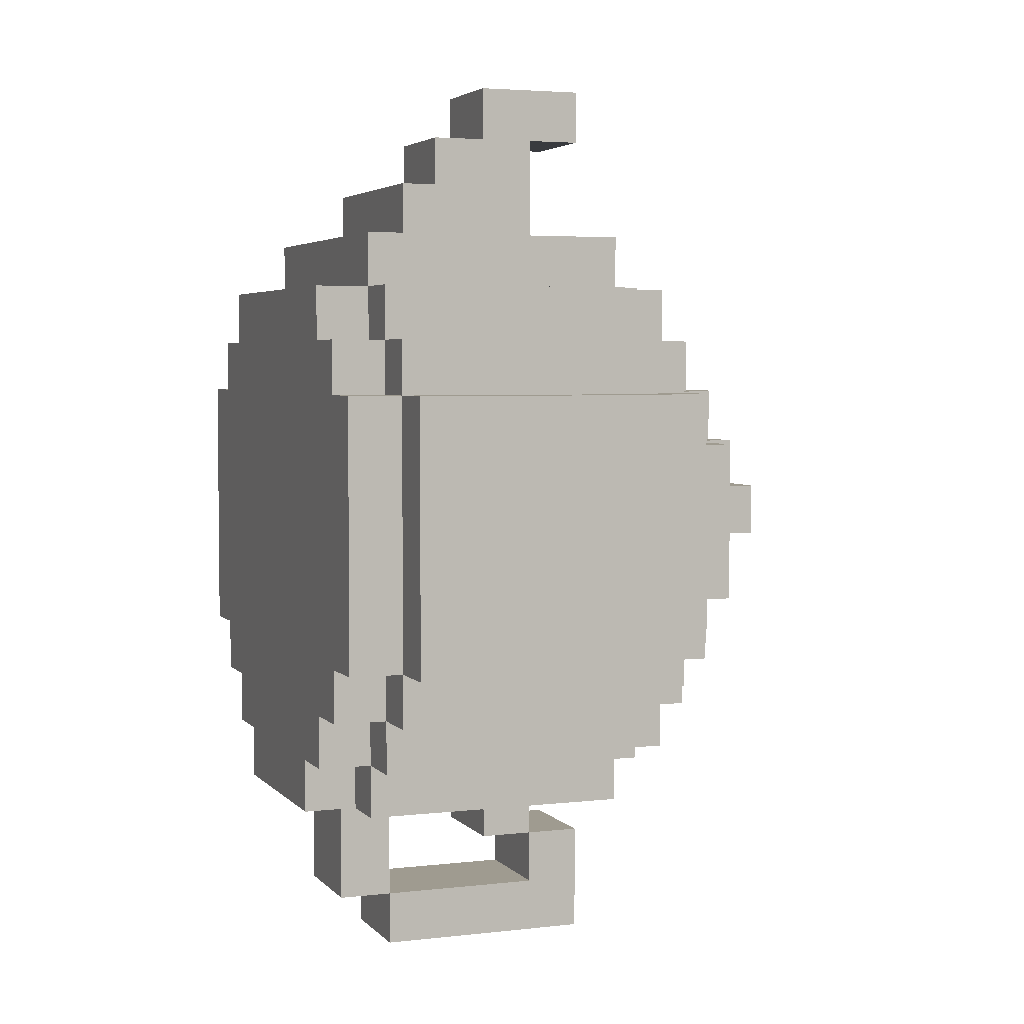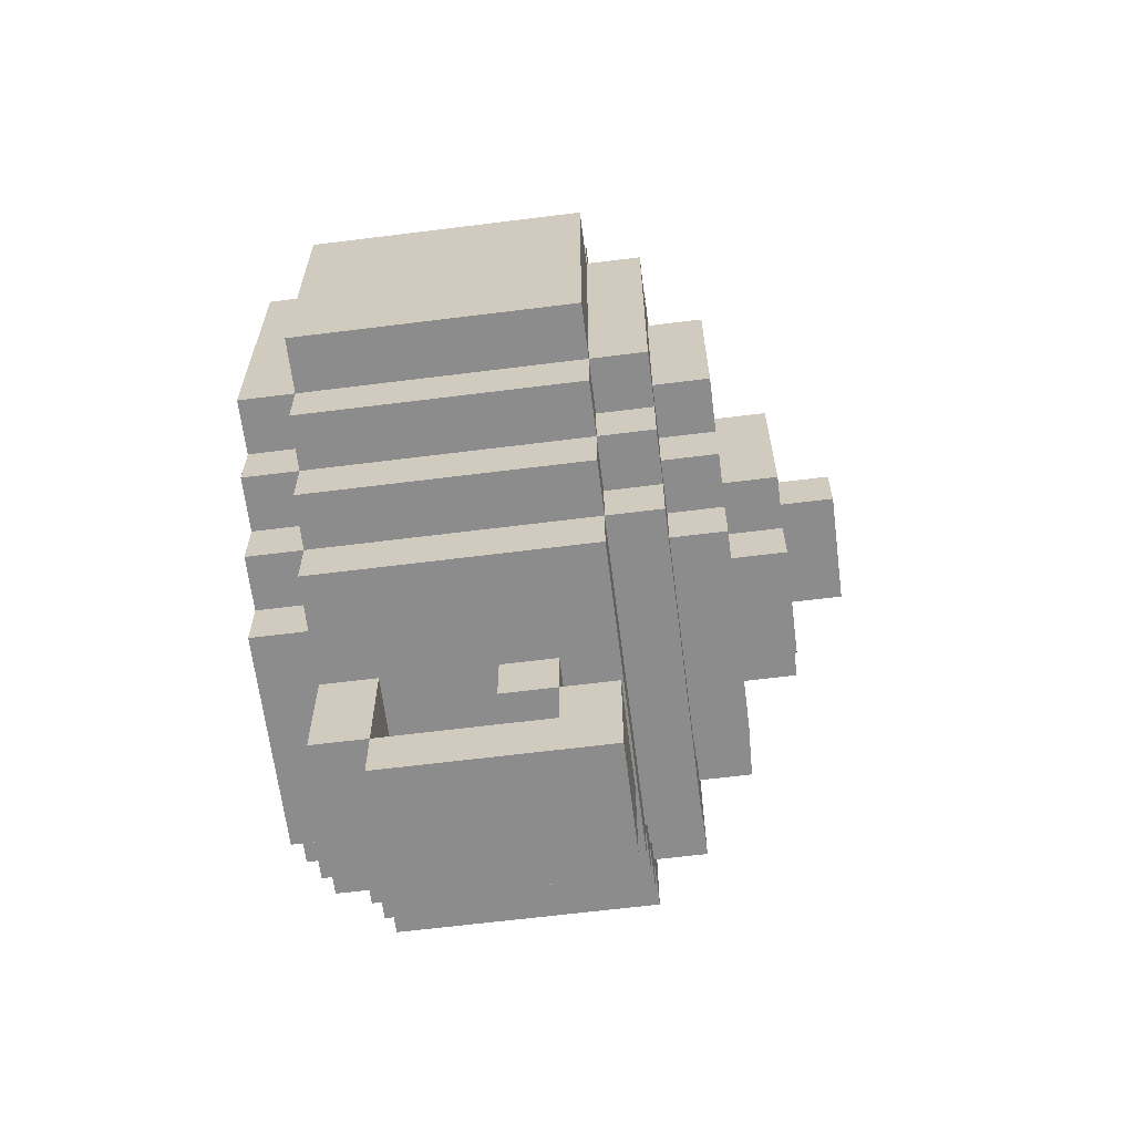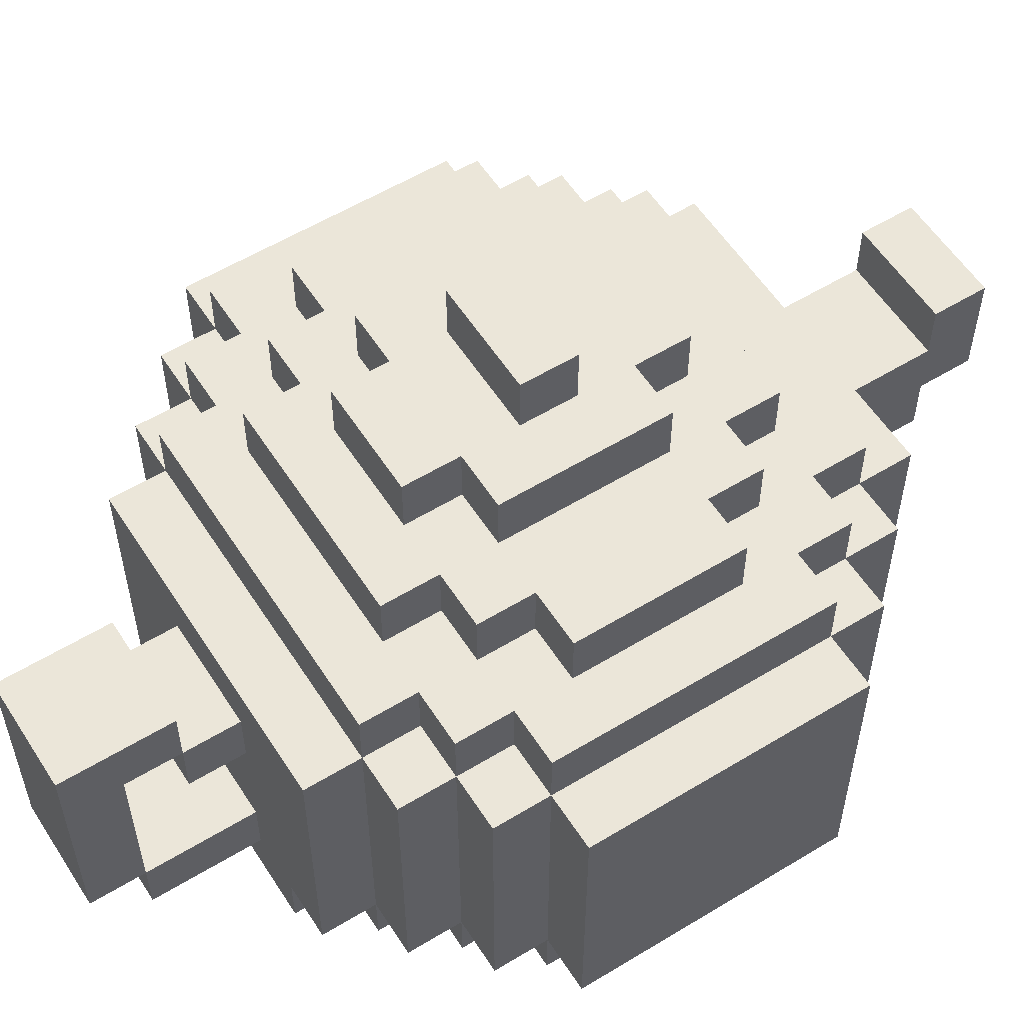
<metadata>
{"format":"obj","ext":"obj","renderer":"f3d","projection":"perspective","resolution":1024,"background":"white","views":[{"elev":4.0,"azim":69.1,"up":"+Z"},{"elev":-64.3,"azim":97.2,"up":"+Z"},{"elev":56.9,"azim":-122.4,"up":"+Y"}]}
</metadata>
<code>
v -6 1 3
v -6 1 -2
v -6 6 3
v -6 6 -2
v -5 0 3
v -5 0 -2
v -5 1 4
v -5 1 3
v -5 1 -2
v -5 1 -3
v -5 6 4
v -5 6 3
v -5 6 -2
v -5 6 -3
v -5 7 3
v -5 7 -2
v -4 0 4
v -4 0 3
v -4 0 -2
v -4 0 -3
v -4 1 5
v -4 1 4
v -4 1 3
v -4 1 -2
v -4 1 -3
v -4 1 -4
v -4 6 5
v -4 6 4
v -4 6 3
v -4 6 -2
v -4 6 -3
v -4 6 -4
v -4 7 4
v -4 7 3
v -4 7 2
v -4 7 -1
v -4 7 -2
v -4 7 -3
v -4 8 2
v -4 8 -1
v -3 0 5
v -3 0 4
v -3 0 -3
v -3 0 -4
v -3 1 6
v -3 1 5
v -3 1 4
v -3 1 -3
v -3 1 -4
v -3 1 -5
v -3 6 6
v -3 6 5
v -3 6 4
v -3 6 -3
v -3 6 -4
v -3 6 -5
v -3 7 5
v -3 7 4
v -3 7 3
v -3 7 2
v -3 7 -1
v -3 7 -2
v -3 7 -3
v -3 7 -4
v -3 8 3
v -3 8 2
v -3 8 -1
v -3 8 -2
v -2 0 -4
v -2 0 -5
v -2 1 -4
v -2 1 -5
v -2 2 7
v -2 2 6
v -2 4 7
v -2 4 6
v -2 7 4
v -2 7 3
v -2 7 -2
v -2 7 -3
v -2 8 4
v -2 8 3
v -2 8 2
v -2 8 -1
v -2 8 -2
v -2 8 -3
v -2 9 2
v -2 9 -1
v -1 1 -5
v -1 1 -7
v -1 2 -5
v -1 2 -7
v -1 2 -8
v -1 3 8
v -1 3 7
v -1 4 9
v -1 4 8
v -1 4 7
v -1 4 6
v -1 4 -5
v -1 4 -6
v -1 5 8
v -1 5 6
v -1 5 -5
v -1 5 -6
v -1 5 -7
v -1 6 9
v -1 6 8
v -1 6 -6
v -1 6 -8
v -1 8 3
v -1 8 2
v -1 8 -1
v -1 8 -2
v -1 9 3
v -1 9 2
v -1 9 1
v -1 9 -0
v -1 9 -1
v -1 9 -2
v -1 10 1
v -1 10 -0
v 1 1 -5
v 1 1 -7
v 1 2 -5
v 1 2 -7
v 1 2 -8
v 1 3 8
v 1 3 7
v 1 4 9
v 1 4 8
v 1 4 7
v 1 4 6
v 1 4 -5
v 1 4 -6
v 1 5 8
v 1 5 6
v 1 5 -5
v 1 5 -6
v 1 5 -7
v 1 6 9
v 1 6 8
v 1 6 -6
v 1 6 -8
v 1 8 3
v 1 8 2
v 1 8 -1
v 1 8 -2
v 1 9 3
v 1 9 2
v 1 9 1
v 1 9 -0
v 1 9 -1
v 1 9 -2
v 1 10 1
v 1 10 -0
v 2 0 -4
v 2 0 -5
v 2 1 -4
v 2 1 -5
v 2 2 7
v 2 2 6
v 2 4 7
v 2 4 6
v 2 7 4
v 2 7 3
v 2 7 -2
v 2 7 -3
v 2 8 4
v 2 8 3
v 2 8 2
v 2 8 -1
v 2 8 -2
v 2 8 -3
v 2 9 2
v 2 9 -1
v 3 0 5
v 3 0 4
v 3 0 -3
v 3 0 -4
v 3 1 6
v 3 1 5
v 3 1 4
v 3 1 -3
v 3 1 -4
v 3 1 -5
v 3 6 6
v 3 6 5
v 3 6 4
v 3 6 -3
v 3 6 -4
v 3 6 -5
v 3 7 5
v 3 7 4
v 3 7 3
v 3 7 2
v 3 7 -1
v 3 7 -2
v 3 7 -3
v 3 7 -4
v 3 8 3
v 3 8 2
v 3 8 -1
v 3 8 -2
v 4 0 4
v 4 0 3
v 4 0 -2
v 4 0 -3
v 4 1 5
v 4 1 4
v 4 1 3
v 4 1 -2
v 4 1 -3
v 4 1 -4
v 4 6 5
v 4 6 4
v 4 6 3
v 4 6 -2
v 4 6 -3
v 4 6 -4
v 4 7 4
v 4 7 3
v 4 7 2
v 4 7 -1
v 4 7 -2
v 4 7 -3
v 4 8 2
v 4 8 -1
v 5 0 3
v 5 0 -2
v 5 1 4
v 5 1 3
v 5 1 -2
v 5 1 -3
v 5 6 4
v 5 6 3
v 5 6 -2
v 5 6 -3
v 5 7 3
v 5 7 -2
v 6 1 3
v 6 1 -2
v 6 6 3
v 6 6 -2
v -1 4 9
v -1 6 9
v 1 4 9
v 1 6 9
v -1 3 8
v -1 4 8
v 1 3 8
v 1 4 8
v -2 2 7
v -2 4 7
v -1 3 7
v -1 4 7
v 1 3 7
v 1 4 7
v 2 2 7
v 2 4 7
v -3 1 6
v -3 6 6
v -2 2 6
v -2 4 6
v -1 4 6
v -1 5 6
v 1 4 6
v 1 5 6
v 2 2 6
v 2 4 6
v 3 1 6
v 3 6 6
v -4 1 5
v -4 6 5
v -3 0 5
v -3 1 5
v -3 6 5
v -3 7 5
v 3 0 5
v 3 1 5
v 3 6 5
v 3 7 5
v 4 1 5
v 4 6 5
v -5 1 4
v -5 6 4
v -4 0 4
v -4 1 4
v -4 6 4
v -4 7 4
v -3 0 4
v -3 1 4
v -3 6 4
v -3 7 4
v -2 7 4
v -2 8 4
v 2 7 4
v 2 8 4
v 3 0 4
v 3 1 4
v 3 6 4
v 3 7 4
v 4 0 4
v 4 1 4
v 4 6 4
v 4 7 4
v 5 1 4
v 5 6 4
v -6 1 3
v -6 6 3
v -5 0 3
v -5 1 3
v -5 6 3
v -5 7 3
v -4 0 3
v -4 1 3
v -4 6 3
v -4 7 3
v -3 7 3
v -3 8 3
v -2 7 3
v -2 8 3
v -1 8 3
v -1 9 3
v 1 8 3
v 1 9 3
v 2 7 3
v 2 8 3
v 3 7 3
v 3 8 3
v 4 0 3
v 4 1 3
v 4 6 3
v 4 7 3
v 5 0 3
v 5 1 3
v 5 6 3
v 5 7 3
v 6 1 3
v 6 6 3
v -4 7 2
v -4 8 2
v -3 7 2
v -3 8 2
v -2 8 2
v -2 9 2
v -1 8 2
v -1 9 2
v 1 8 2
v 1 9 2
v 2 8 2
v 2 9 2
v 3 7 2
v 3 8 2
v 4 7 2
v 4 8 2
v -1 9 1
v -1 10 1
v 1 9 1
v 1 10 1
v -1 5 -6
v -1 6 -6
v 1 5 -6
v 1 6 -6
v -1 2 -7
v -1 5 -7
v 1 2 -7
v 1 5 -7
v -1 5 8
v -1 6 8
v 1 5 8
v 1 6 8
v -1 9 -0
v -1 10 -0
v 1 9 -0
v 1 10 -0
v -4 7 -1
v -4 8 -1
v -3 7 -1
v -3 8 -1
v -2 8 -1
v -2 9 -1
v -1 8 -1
v -1 9 -1
v 1 8 -1
v 1 9 -1
v 2 8 -1
v 2 9 -1
v 3 7 -1
v 3 8 -1
v 4 7 -1
v 4 8 -1
v -6 1 -2
v -6 6 -2
v -5 0 -2
v -5 1 -2
v -5 6 -2
v -5 7 -2
v -4 0 -2
v -4 1 -2
v -4 6 -2
v -4 7 -2
v -3 7 -2
v -3 8 -2
v -2 7 -2
v -2 8 -2
v -1 8 -2
v -1 9 -2
v 1 8 -2
v 1 9 -2
v 2 7 -2
v 2 8 -2
v 3 7 -2
v 3 8 -2
v 4 0 -2
v 4 1 -2
v 4 6 -2
v 4 7 -2
v 5 0 -2
v 5 1 -2
v 5 6 -2
v 5 7 -2
v 6 1 -2
v 6 6 -2
v -5 1 -3
v -5 6 -3
v -4 0 -3
v -4 1 -3
v -4 6 -3
v -4 7 -3
v -3 0 -3
v -3 1 -3
v -3 6 -3
v -3 7 -3
v -2 7 -3
v -2 8 -3
v 2 7 -3
v 2 8 -3
v 3 0 -3
v 3 1 -3
v 3 6 -3
v 3 7 -3
v 4 0 -3
v 4 1 -3
v 4 6 -3
v 4 7 -3
v 5 1 -3
v 5 6 -3
v -4 1 -4
v -4 6 -4
v -3 0 -4
v -3 1 -4
v -3 6 -4
v -3 7 -4
v -2 0 -4
v -2 1 -4
v 2 0 -4
v 2 1 -4
v 3 0 -4
v 3 1 -4
v 3 6 -4
v 3 7 -4
v 4 1 -4
v 4 6 -4
v -3 1 -5
v -3 6 -5
v -2 0 -5
v -2 1 -5
v -1 1 -5
v -1 2 -5
v -1 4 -5
v -1 5 -5
v 1 1 -5
v 1 2 -5
v 1 4 -5
v 1 5 -5
v 2 0 -5
v 2 1 -5
v 3 1 -5
v 3 6 -5
v -1 4 -6
v -1 5 -6
v 1 4 -6
v 1 5 -6
v -1 1 -7
v -1 2 -7
v 1 1 -7
v 1 2 -7
v -1 2 -8
v -1 6 -8
v 1 2 -8
v 1 6 -8
v -3 0 5
v 3 0 5
v -4 0 4
v -3 0 4
v 3 0 4
v 4 0 4
v -5 0 3
v -4 0 3
v 4 0 3
v 5 0 3
v -5 0 -2
v -4 0 -2
v 4 0 -2
v 5 0 -2
v -4 0 -3
v -3 0 -3
v 3 0 -3
v 4 0 -3
v -3 0 -4
v -2 0 -4
v 2 0 -4
v 3 0 -4
v -2 0 -5
v 2 0 -5
v -3 1 6
v 3 1 6
v -4 1 5
v -3 1 5
v 3 1 5
v 4 1 5
v -5 1 4
v -4 1 4
v -3 1 4
v 3 1 4
v 4 1 4
v 5 1 4
v -6 1 3
v -5 1 3
v -4 1 3
v 4 1 3
v 5 1 3
v 6 1 3
v -6 1 -2
v -5 1 -2
v -4 1 -2
v 4 1 -2
v 5 1 -2
v 6 1 -2
v -5 1 -3
v -4 1 -3
v -3 1 -3
v 3 1 -3
v 4 1 -3
v 5 1 -3
v -4 1 -4
v -3 1 -4
v -2 1 -4
v 2 1 -4
v 3 1 -4
v 4 1 -4
v -3 1 -5
v -2 1 -5
v -1 1 -5
v 1 1 -5
v 2 1 -5
v 3 1 -5
v -1 1 -7
v 1 1 -7
v -2 2 7
v 2 2 7
v -2 2 6
v 2 2 6
v -1 2 -7
v 1 2 -7
v -1 2 -8
v 1 2 -8
v -1 3 8
v 1 3 8
v -1 3 7
v 1 3 7
v -1 4 9
v 1 4 9
v -1 4 8
v 1 4 8
v -1 4 -5
v 1 4 -5
v -1 4 -6
v 1 4 -6
v -1 5 -6
v 1 5 -6
v -1 5 -7
v 1 5 -7
v -1 2 -5
v 1 2 -5
v -1 2 -7
v 1 2 -7
v -2 4 7
v -1 4 7
v 1 4 7
v 2 4 7
v -2 4 6
v -1 4 6
v 1 4 6
v 2 4 6
v -1 5 8
v 1 5 8
v -1 5 6
v 1 5 6
v -1 5 -5
v 1 5 -5
v -1 5 -6
v 1 5 -6
v -1 6 9
v 1 6 9
v -1 6 8
v 1 6 8
v -3 6 6
v 3 6 6
v -4 6 5
v -3 6 5
v 3 6 5
v 4 6 5
v -5 6 4
v -4 6 4
v -3 6 4
v 3 6 4
v 4 6 4
v 5 6 4
v -6 6 3
v -5 6 3
v -4 6 3
v 4 6 3
v 5 6 3
v 6 6 3
v -6 6 -2
v -5 6 -2
v -4 6 -2
v 4 6 -2
v 5 6 -2
v 6 6 -2
v -5 6 -3
v -4 6 -3
v -3 6 -3
v 3 6 -3
v 4 6 -3
v 5 6 -3
v -4 6 -4
v -3 6 -4
v 3 6 -4
v 4 6 -4
v -3 6 -5
v 3 6 -5
v -1 6 -6
v 1 6 -6
v -1 6 -8
v 1 6 -8
v -3 7 5
v 3 7 5
v -4 7 4
v -3 7 4
v -2 7 4
v 2 7 4
v 3 7 4
v 4 7 4
v -5 7 3
v -4 7 3
v -3 7 3
v -2 7 3
v 2 7 3
v 3 7 3
v 4 7 3
v 5 7 3
v -4 7 2
v -3 7 2
v 3 7 2
v 4 7 2
v -4 7 -1
v -3 7 -1
v 3 7 -1
v 4 7 -1
v -5 7 -2
v -4 7 -2
v -3 7 -2
v -2 7 -2
v 2 7 -2
v 3 7 -2
v 4 7 -2
v 5 7 -2
v -4 7 -3
v -3 7 -3
v -2 7 -3
v 2 7 -3
v 3 7 -3
v 4 7 -3
v -3 7 -4
v 3 7 -4
v -2 8 4
v 2 8 4
v -3 8 3
v -2 8 3
v -1 8 3
v 1 8 3
v 2 8 3
v 3 8 3
v -4 8 2
v -3 8 2
v -2 8 2
v -1 8 2
v 1 8 2
v 2 8 2
v 3 8 2
v 4 8 2
v -4 8 -1
v -3 8 -1
v -2 8 -1
v -1 8 -1
v 1 8 -1
v 2 8 -1
v 3 8 -1
v 4 8 -1
v -3 8 -2
v -2 8 -2
v -1 8 -2
v 1 8 -2
v 2 8 -2
v 3 8 -2
v -2 8 -3
v 2 8 -3
v -1 9 3
v 1 9 3
v -2 9 2
v -1 9 2
v 1 9 2
v 2 9 2
v -1 9 1
v 1 9 1
v -1 9 -0
v 1 9 -0
v -2 9 -1
v -1 9 -1
v 1 9 -1
v 2 9 -1
v -1 9 -2
v 1 9 -2
v -1 10 1
v 1 10 1
v -1 10 -0
v 1 10 -0
f 3 2 1
f 4 2 3
f 8 6 5
f 9 6 8
f 11 8 7
f 12 8 11
f 13 10 9
f 14 10 13
f 15 13 12
f 16 13 15
f 22 18 17
f 23 18 22
f 24 20 19
f 25 20 24
f 27 22 21
f 28 22 27
f 31 26 25
f 32 26 31
f 33 29 28
f 34 29 33
f 37 31 30
f 38 31 37
f 39 36 35
f 40 36 39
f 46 42 41
f 47 42 46
f 48 44 43
f 49 44 48
f 51 46 45
f 52 46 51
f 55 50 49
f 56 50 55
f 57 53 52
f 58 53 57
f 63 55 54
f 64 55 63
f 65 60 59
f 66 60 65
f 67 62 61
f 68 62 67
f 71 70 69
f 72 70 71
f 75 74 73
f 76 74 75
f 81 78 77
f 82 78 81
f 85 80 79
f 86 80 85
f 87 84 83
f 88 84 87
f 91 90 89
f 92 90 91
f 97 95 94
f 98 95 97
f 102 97 96
f 102 98 97
f 102 99 98
f 103 99 102
f 104 101 100
f 105 101 104
f 106 93 92
f 107 102 96
f 108 102 107
f 109 106 105
f 110 93 106
f 110 106 109
f 115 112 111
f 116 112 115
f 119 114 113
f 120 114 119
f 121 118 117
f 122 118 121
f 123 124 125
f 125 124 126
f 128 129 131
f 131 129 132
f 130 131 136
f 131 132 136
f 132 133 136
f 136 133 137
f 134 135 138
f 138 135 139
f 126 127 140
f 130 136 141
f 141 136 142
f 139 140 143
f 140 127 144
f 143 140 144
f 145 146 149
f 149 146 150
f 147 148 153
f 153 148 154
f 151 152 155
f 155 152 156
f 157 158 159
f 159 158 160
f 161 162 163
f 163 162 164
f 165 166 169
f 169 166 170
f 167 168 173
f 173 168 174
f 171 172 175
f 175 172 176
f 177 178 182
f 182 178 183
f 179 180 184
f 184 180 185
f 181 182 187
f 187 182 188
f 185 186 191
f 191 186 192
f 188 189 193
f 193 189 194
f 190 191 199
f 199 191 200
f 195 196 201
f 201 196 202
f 197 198 203
f 203 198 204
f 205 206 210
f 210 206 211
f 207 208 212
f 212 208 213
f 209 210 215
f 215 210 216
f 213 214 219
f 219 214 220
f 216 217 221
f 221 217 222
f 218 219 225
f 225 219 226
f 223 224 227
f 227 224 228
f 229 230 232
f 232 230 233
f 231 232 235
f 235 232 236
f 233 234 237
f 237 234 238
f 236 237 239
f 239 237 240
f 241 242 243
f 243 242 244
f 247 246 245
f 248 246 247
f 251 250 249
f 252 250 251
f 255 254 253
f 256 254 255
f 257 255 253
f 259 257 253
f 259 258 257
f 260 258 259
f 263 262 261
f 264 262 263
f 265 262 264
f 266 262 265
f 268 262 266
f 269 263 261
f 270 268 267
f 271 269 261
f 271 270 269
f 272 268 270
f 272 270 271
f 272 262 268
f 276 274 273
f 277 274 276
f 279 276 275
f 280 276 279
f 281 278 277
f 282 278 281
f 283 281 280
f 284 281 283
f 288 286 285
f 289 286 288
f 291 288 287
f 292 288 291
f 293 290 289
f 294 290 293
f 297 296 295
f 298 296 297
f 303 300 299
f 304 300 303
f 305 302 301
f 306 302 305
f 307 305 304
f 308 305 307
f 312 310 309
f 313 310 312
f 315 312 311
f 316 312 315
f 317 314 313
f 318 314 317
f 321 320 319
f 322 320 321
f 325 324 323
f 326 324 325
f 329 328 327
f 330 328 329
f 335 332 331
f 336 332 335
f 337 334 333
f 338 334 337
f 339 337 336
f 340 337 339
f 343 342 341
f 344 342 343
f 347 346 345
f 348 346 347
f 351 350 349
f 352 350 351
f 355 354 353
f 356 354 355
f 359 358 357
f 360 358 359
f 363 362 361
f 364 362 363
f 367 366 365
f 368 366 367
f 369 370 371
f 371 370 372
f 373 374 375
f 375 374 376
f 377 378 379
f 379 378 380
f 381 382 383
f 383 382 384
f 385 386 387
f 387 386 388
f 389 390 391
f 391 390 392
f 393 394 396
f 396 394 397
f 395 396 399
f 399 396 400
f 397 398 401
f 401 398 402
f 403 404 405
f 405 404 406
f 407 408 409
f 409 408 410
f 411 412 413
f 413 412 414
f 415 416 419
f 419 416 420
f 417 418 421
f 421 418 422
f 420 421 423
f 423 421 424
f 425 426 428
f 428 426 429
f 427 428 431
f 431 428 432
f 429 430 433
f 433 430 434
f 435 436 437
f 437 436 438
f 439 440 443
f 443 440 444
f 441 442 445
f 445 442 446
f 444 445 447
f 447 445 448
f 449 450 452
f 452 450 453
f 451 452 455
f 455 452 456
f 457 458 459
f 459 458 460
f 453 454 461
f 461 454 462
f 460 461 463
f 463 461 464
f 465 466 468
f 468 466 469
f 467 468 469
f 469 466 470
f 470 466 471
f 471 466 472
f 467 469 473
f 470 471 474
f 474 471 475
f 472 466 476
f 474 475 477
f 475 476 477
f 467 473 477
f 473 474 477
f 477 476 478
f 478 476 479
f 476 466 480
f 479 476 480
f 481 482 483
f 483 482 484
f 485 486 487
f 487 486 488
f 489 490 491
f 491 490 492
f 496 494 493
f 497 494 496
f 500 496 495
f 500 498 497
f 500 497 496
f 501 498 500
f 503 500 499
f 503 502 501
f 503 501 500
f 504 502 503
f 505 502 504
f 506 502 505
f 507 505 504
f 508 505 507
f 509 505 508
f 510 505 509
f 511 509 508
f 512 509 511
f 513 509 512
f 514 509 513
f 515 513 512
f 516 513 515
f 520 518 517
f 521 518 520
f 524 520 519
f 525 520 524
f 526 522 521
f 527 522 526
f 530 524 523
f 531 524 530
f 532 528 527
f 533 528 532
f 535 530 529
f 536 530 535
f 539 534 533
f 540 534 539
f 541 537 536
f 542 537 541
f 545 539 538
f 546 539 545
f 547 543 542
f 548 543 547
f 551 545 544
f 552 545 551
f 553 549 548
f 554 549 553
f 557 551 550
f 558 551 557
f 559 556 555
f 560 556 559
f 563 562 561
f 564 562 563
f 567 566 565
f 568 566 567
f 571 570 569
f 572 570 571
f 575 574 573
f 576 574 575
f 579 578 577
f 580 578 579
f 583 582 581
f 584 582 583
f 585 586 587
f 587 586 588
f 589 590 593
f 593 590 594
f 591 592 595
f 595 592 596
f 597 598 599
f 599 598 600
f 601 602 603
f 603 602 604
f 605 606 607
f 607 606 608
f 609 610 612
f 612 610 613
f 611 612 616
f 616 612 617
f 613 614 618
f 618 614 619
f 615 616 622
f 622 616 623
f 619 620 624
f 624 620 625
f 621 622 627
f 627 622 628
f 625 626 631
f 631 626 632
f 628 629 633
f 633 629 634
f 630 631 637
f 637 631 638
f 634 635 639
f 639 635 640
f 636 637 641
f 641 637 642
f 640 641 643
f 643 641 644
f 645 646 647
f 647 646 648
f 649 650 652
f 652 650 653
f 653 650 654
f 654 650 655
f 651 652 658
f 652 653 658
f 658 653 659
f 659 653 660
f 654 655 661
f 655 656 661
f 661 656 662
f 662 656 663
f 658 659 665
f 657 658 665
f 665 659 666
f 663 664 667
f 662 663 667
f 667 664 668
f 657 665 669
f 668 664 672
f 669 670 673
f 657 669 673
f 673 670 674
f 674 670 675
f 671 672 678
f 672 664 679
f 678 672 679
f 679 664 680
f 675 676 681
f 674 675 681
f 681 676 682
f 682 676 683
f 677 678 684
f 678 679 684
f 684 679 685
f 685 679 686
f 682 683 687
f 684 685 687
f 683 684 687
f 687 685 688
f 689 690 692
f 692 690 693
f 693 690 694
f 694 690 695
f 691 692 698
f 692 693 698
f 698 693 699
f 699 693 700
f 694 695 701
f 695 696 701
f 701 696 702
f 702 696 703
f 698 699 705
f 697 698 705
f 705 699 706
f 706 699 707
f 703 704 710
f 702 703 710
f 710 704 711
f 711 704 712
f 707 708 713
f 706 707 713
f 713 708 714
f 714 708 715
f 710 711 716
f 709 710 716
f 716 711 717
f 717 711 718
f 714 715 719
f 716 717 719
f 715 716 719
f 719 717 720
f 721 722 724
f 724 722 725
f 723 724 727
f 725 726 727
f 724 725 727
f 727 726 728
f 723 727 729
f 728 726 730
f 723 729 731
f 729 730 731
f 731 730 732
f 730 726 733
f 732 730 733
f 733 726 734
f 732 733 735
f 735 733 736
f 737 738 739
f 739 738 740

</code>
